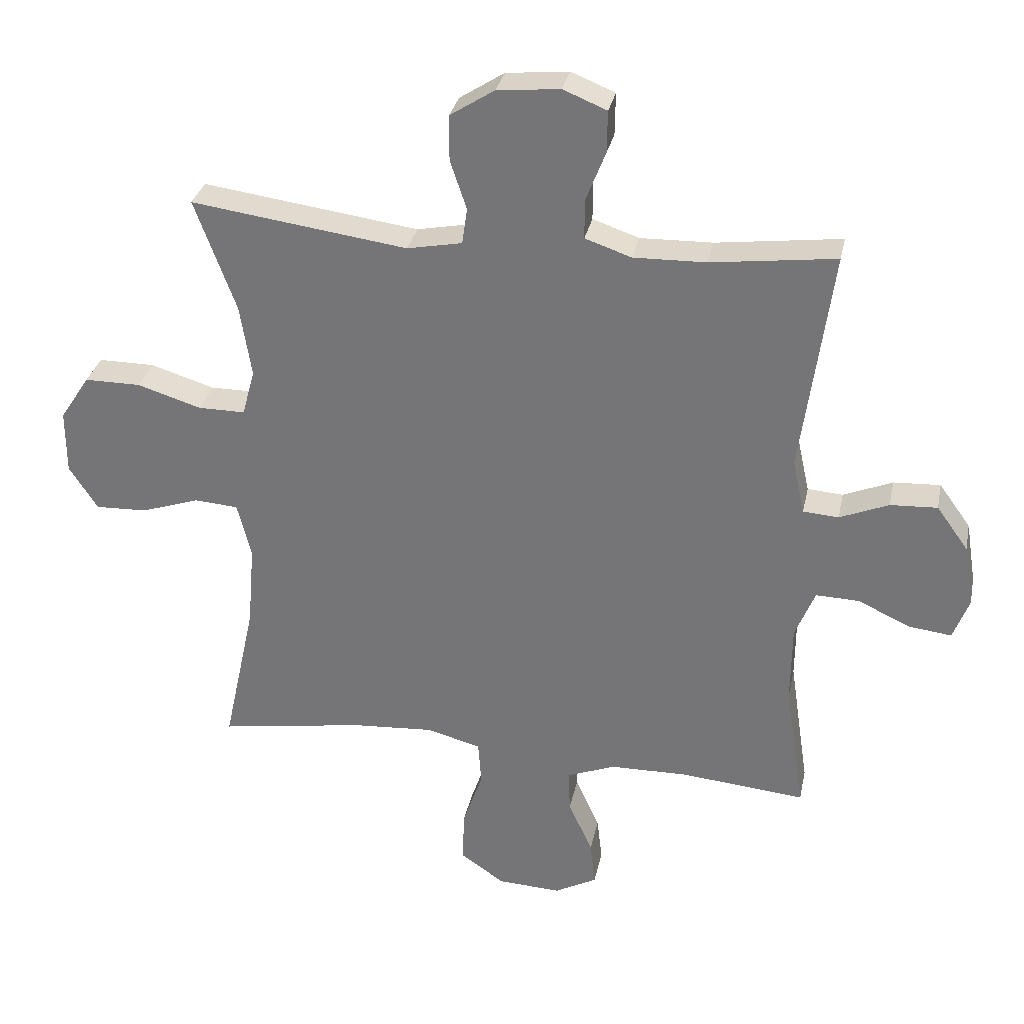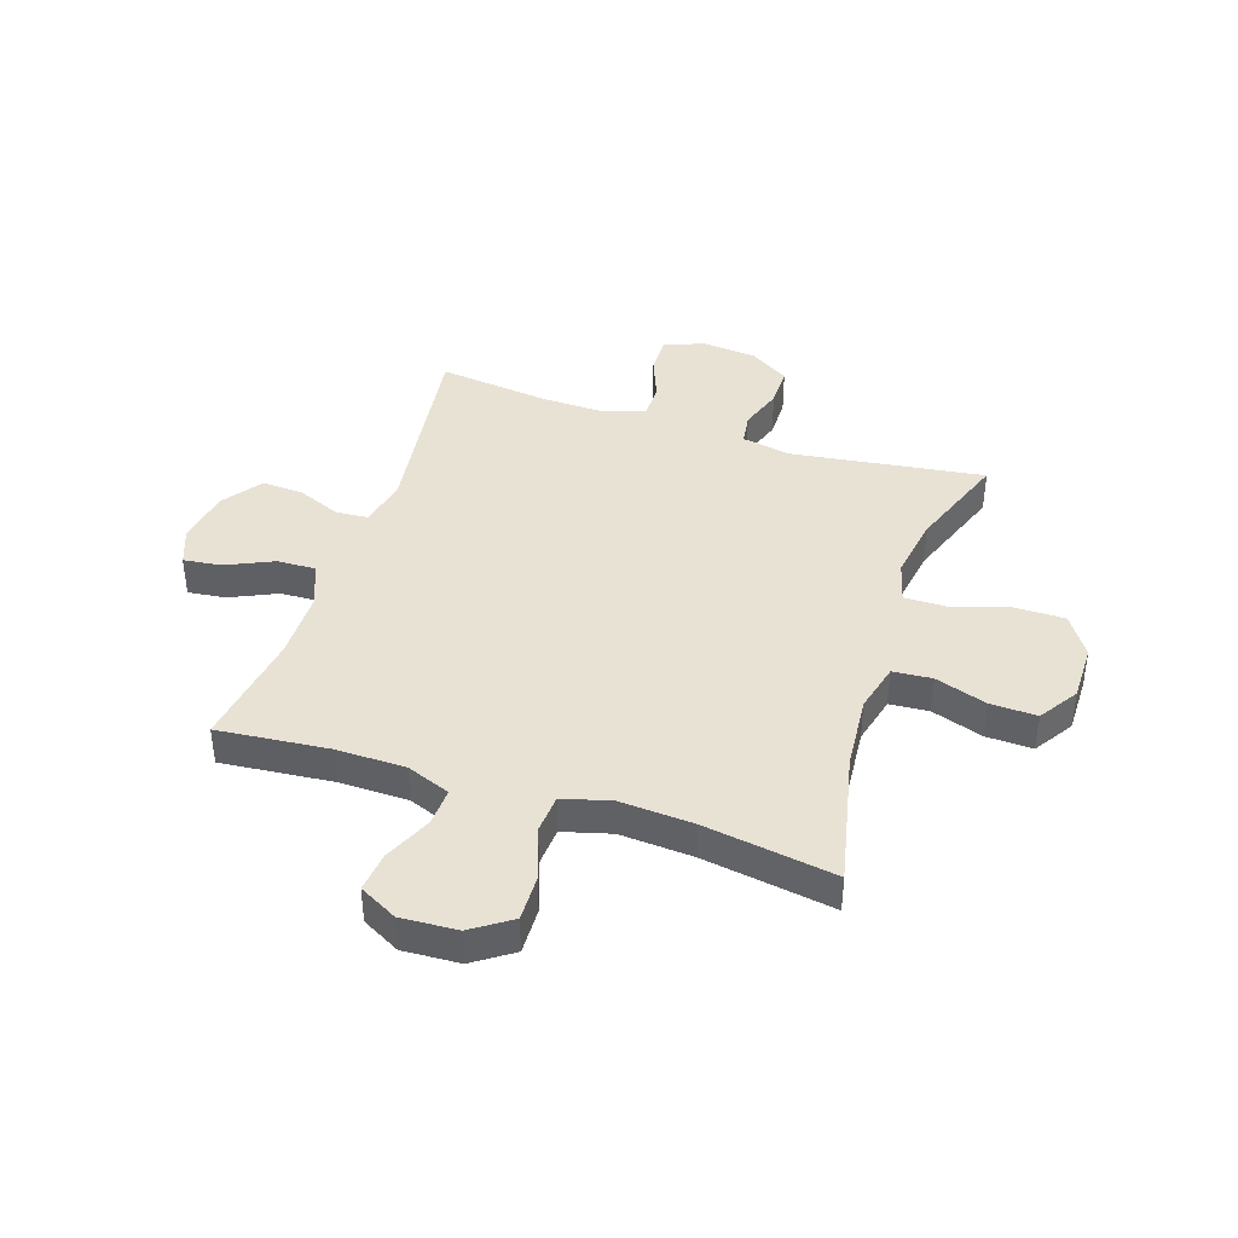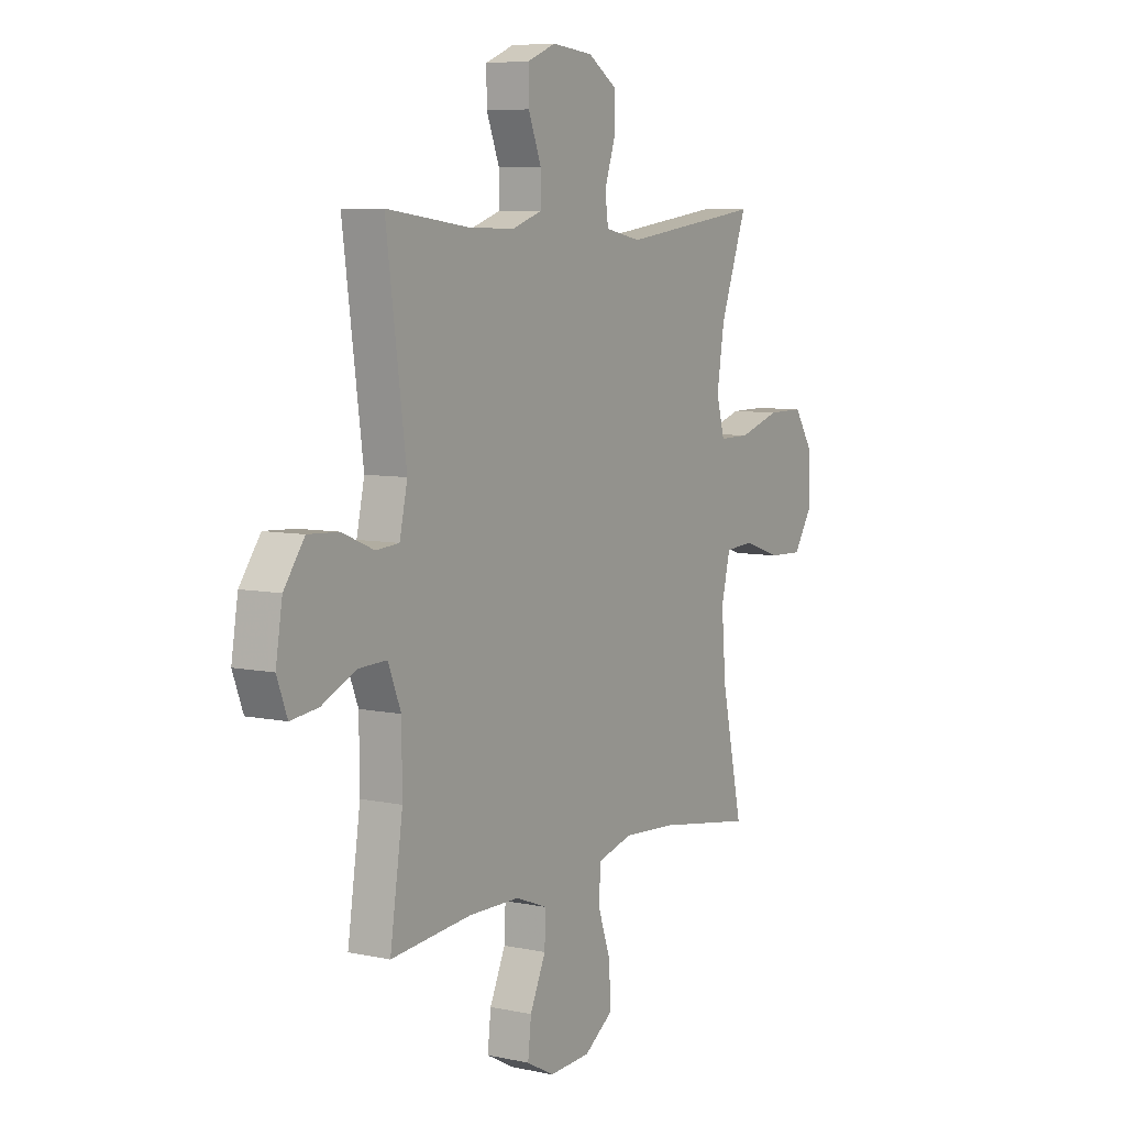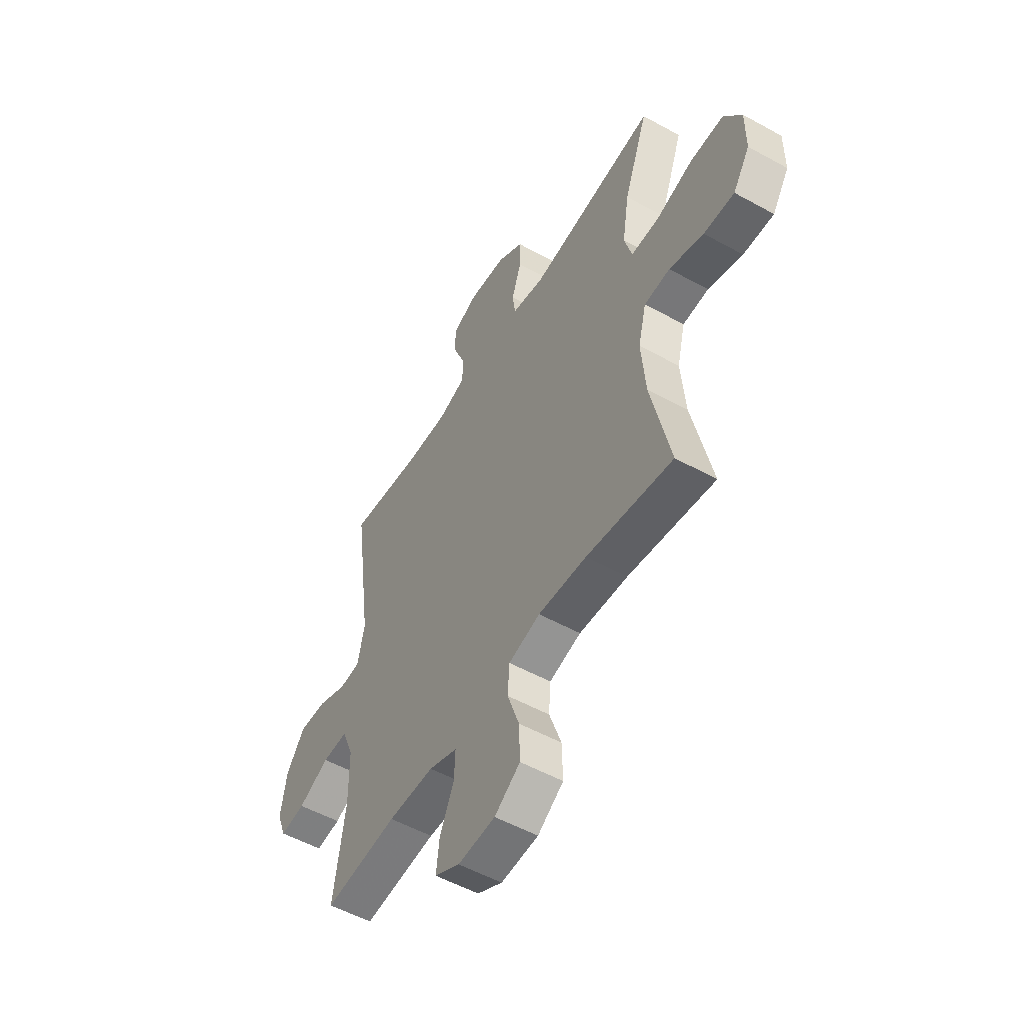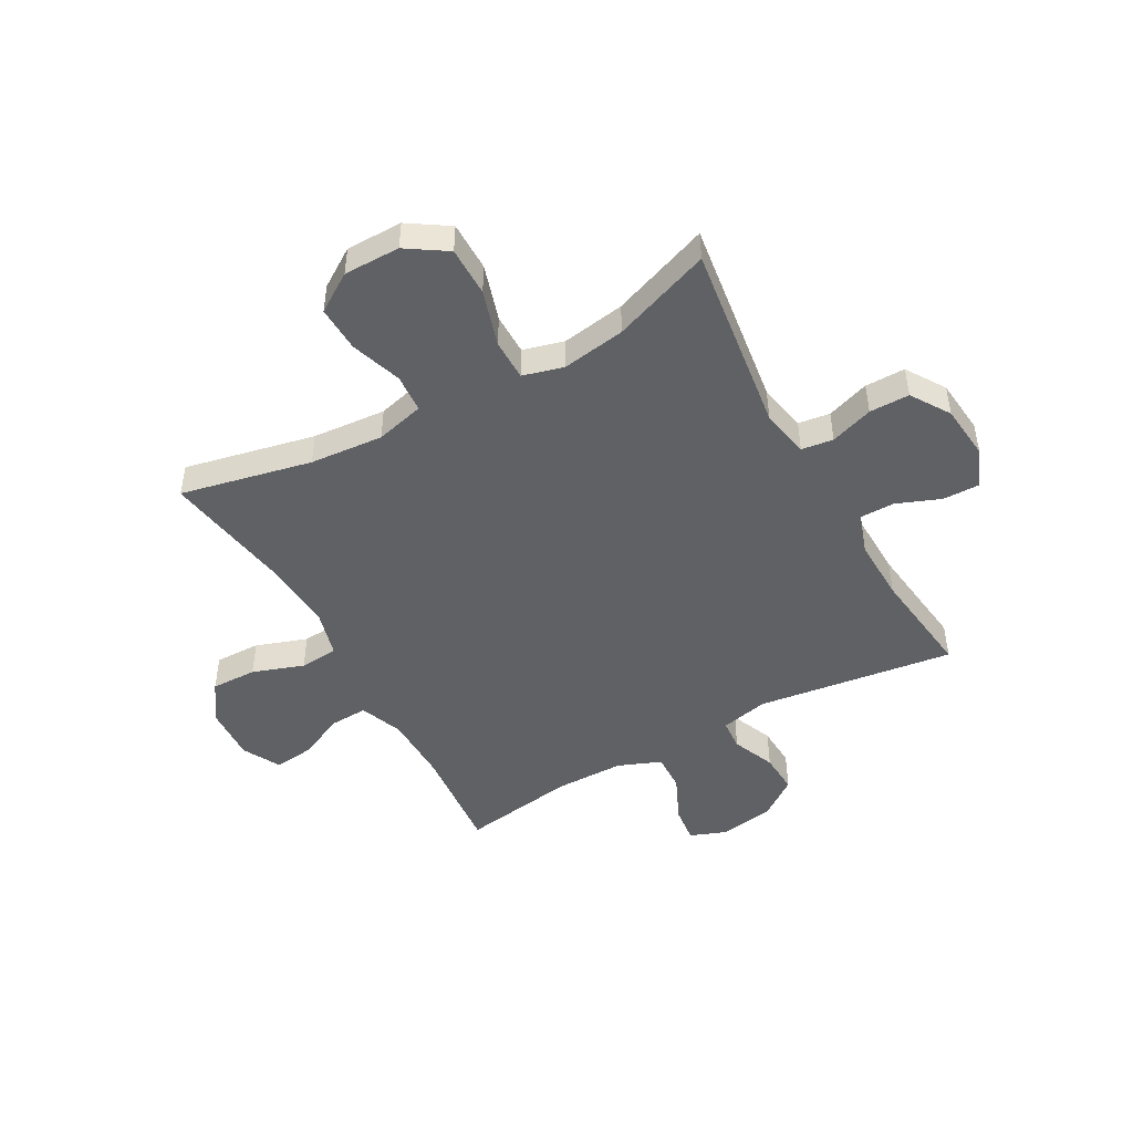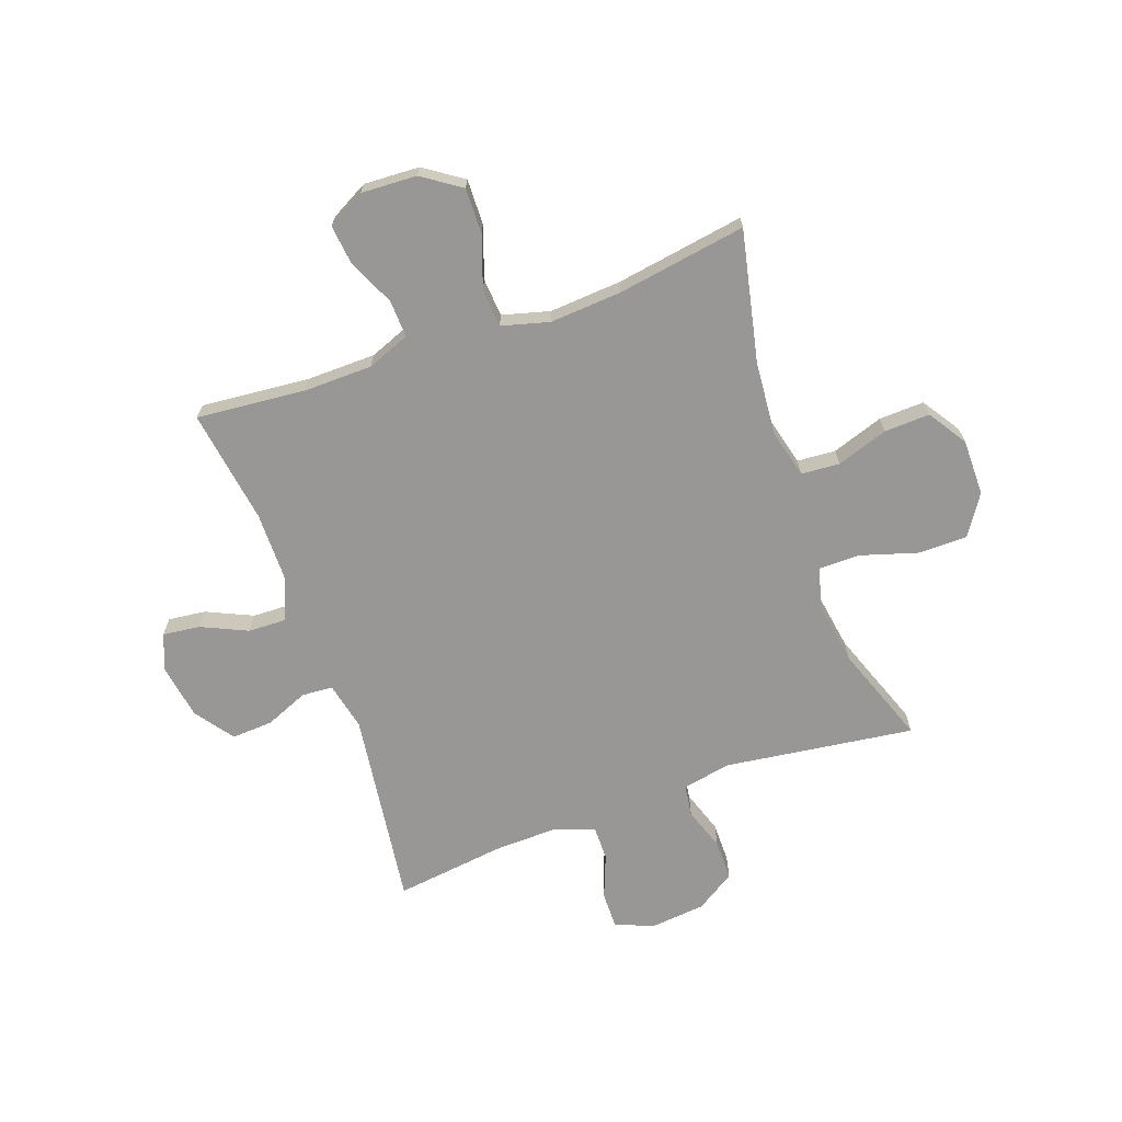
<metadata>
{"format":"obj","ext":"obj","renderer":"f3d","projection":"perspective","resolution":1024,"background":"white","views":[{"elev":31.4,"azim":11.6,"up":"+Z"},{"elev":40.7,"azim":-161.9,"up":"+Y"},{"elev":7.2,"azim":121.4,"up":"+Z"},{"elev":-53.5,"azim":-120.5,"up":"+Z"},{"elev":-47.5,"azim":-60.9,"up":"+Y"},{"elev":-68.3,"azim":-160.3,"up":"+Y"}]}
</metadata>
<code>
v 0.5 0.07 0.5
v 0.452 0.07 0.146
v 0.471 0.07 0.06
v 0.527 0.07 0.056
v 0.604 0.07 0.088
v 0.678 0.07 0.092
v 0.728 0.07 0.023
v 0.744 0.07 -0.075
v 0.719 0.07 -0.141
v 0.652 0.07 -0.133
v 0.569 0.07 -0.095
v 0.501 0.07 -0.093
v 0.47 0.07 -0.17
v 0.469 0.07 -0.294
v 0.5 0.07 -0.5
v 0.304 0.07 -0.482
v 0.181 0.07 -0.484
v 0.104 0.07 -0.514
v 0.107 0.07 -0.581
v 0.145 0.07 -0.665
v 0.153 0.07 -0.736
v 0.086 0.07 -0.772
v -0.014 0.07 -0.767
v -0.083 0.07 -0.72
v -0.081 0.07 -0.638
v -0.049 0.07 -0.546
v -0.054 0.07 -0.477
v -0.139 0.07 -0.454
v -0.269 0.07 -0.463
v -0.5 0.07 -0.5
v -0.449 0.07 -0.265
v -0.438 0.07 -0.133
v -0.46 0.07 -0.046
v -0.529 0.07 -0.041
v -0.621 0.07 -0.072
v -0.703 0.07 -0.075
v -0.748 0.07 -0.006
v -0.748 0.07 0.095
v -0.701 0.07 0.167
v -0.612 0.07 0.167
v -0.511 0.07 0.136
v -0.437 0.07 0.136
v -0.417 0.07 0.209
v -0.435 0.07 0.323
v -0.5 0.07 0.5
v -0.159 0.07 0.454
v -0.072 0.07 0.471
v -0.064 0.07 0.528
v -0.09 0.07 0.605
v -0.09 0.07 0.677
v -0.02 0.07 0.722
v 0.079 0.07 0.732
v 0.148 0.07 0.704
v 0.147 0.07 0.638
v 0.116 0.07 0.559
v 0.116 0.07 0.497
v 0.189 0.07 0.472
v 0.303 0.07 0.475
v 0.5 0 0.5
v 0.452 0 0.146
v 0.471 0 0.06
v 0.527 0 0.056
v 0.604 0 0.088
v 0.678 0 0.092
v 0.728 0 0.023
v 0.744 0 -0.075
v 0.719 0 -0.141
v 0.652 0 -0.133
v 0.569 0 -0.095
v 0.501 0 -0.093
v 0.47 0 -0.17
v 0.469 0 -0.294
v 0.5 0 -0.5
v 0.304 0 -0.482
v 0.181 0 -0.484
v 0.104 0 -0.514
v 0.107 0 -0.581
v 0.145 0 -0.665
v 0.153 0 -0.736
v 0.086 0 -0.772
v -0.014 0 -0.767
v -0.083 0 -0.72
v -0.081 0 -0.638
v -0.049 0 -0.546
v -0.054 0 -0.477
v -0.139 0 -0.454
v -0.269 0 -0.463
v -0.5 0 -0.5
v -0.449 0 -0.265
v -0.438 0 -0.133
v -0.46 0 -0.046
v -0.529 0 -0.041
v -0.621 0 -0.072
v -0.703 0 -0.075
v -0.748 0 -0.006
v -0.748 0 0.095
v -0.701 0 0.167
v -0.612 0 0.167
v -0.511 0 0.136
v -0.437 0 0.136
v -0.417 0 0.209
v -0.435 0 0.323
v -0.5 0 0.5
v -0.159 0 0.454
v -0.072 0 0.471
v -0.064 0 0.528
v -0.09 0 0.605
v -0.09 0 0.677
v -0.02 0 0.722
v 0.079 0 0.732
v 0.148 0 0.704
v 0.147 0 0.638
v 0.116 0 0.559
v 0.116 0 0.497
v 0.189 0 0.472
v 0.303 0 0.475
f 52 53 54 55
f 52 55 56
f 51 52 56
f 48 49 50 51
f 47 48 51 56
f 46 47 56 57
f 44 45 46
f 43 44 46 57
f 38 39 40 41
f 38 41 42
f 37 38 42
f 34 35 36 37
f 33 34 37 42
f 32 33 42 43
f 29 30 31
f 28 29 31 32
f 27 28 32 43
f 23 24 25 26
f 23 26 27
f 22 23 27
f 19 20 21 22
f 18 19 22 27
f 17 18 27 43
f 14 15 16
f 13 14 16 17
f 12 13 17 43
f 8 9 10 11
f 4 5 6 7
f 3 4 7 8
f 58 1 2
f 58 2 3
f 57 58 3
f 43 57 3
f 11 12 43
f 3 8 11 43
f 113 112 111 110
f 114 113 110
f 114 110 109
f 109 108 107 106
f 114 109 106 105
f 115 114 105 104
f 104 103 102
f 115 104 102 101
f 99 98 97 96
f 100 99 96
f 100 96 95
f 95 94 93 92
f 100 95 92 91
f 101 100 91 90
f 89 88 87
f 90 89 87 86
f 101 90 86 85
f 84 83 82 81
f 85 84 81
f 85 81 80
f 80 79 78 77
f 85 80 77 76
f 101 85 76 75
f 74 73 72
f 75 74 72 71
f 101 75 71 70
f 69 68 67 66
f 65 64 63 62
f 66 65 62 61
f 60 59 116
f 61 60 116
f 61 116 115
f 61 115 101
f 101 70 69
f 101 69 66 61
f 1 59 60 2
f 2 60 61 3
f 3 61 62 4
f 4 62 63 5
f 5 63 64 6
f 6 64 65 7
f 7 65 66 8
f 8 66 67 9
f 9 67 68 10
f 10 68 69 11
f 11 69 70 12
f 12 70 71 13
f 13 71 72 14
f 14 72 73 15
f 15 73 74 16
f 16 74 75 17
f 17 75 76 18
f 18 76 77 19
f 19 77 78 20
f 20 78 79 21
f 21 79 80 22
f 22 80 81 23
f 23 81 82 24
f 24 82 83 25
f 25 83 84 26
f 26 84 85 27
f 27 85 86 28
f 28 86 87 29
f 29 87 88 30
f 30 88 89 31
f 31 89 90 32
f 32 90 91 33
f 33 91 92 34
f 34 92 93 35
f 35 93 94 36
f 36 94 95 37
f 37 95 96 38
f 38 96 97 39
f 39 97 98 40
f 40 98 99 41
f 41 99 100 42
f 42 100 101 43
f 43 101 102 44
f 44 102 103 45
f 45 103 104 46
f 46 104 105 47
f 47 105 106 48
f 48 106 107 49
f 49 107 108 50
f 50 108 109 51
f 51 109 110 52
f 52 110 111 53
f 53 111 112 54
f 54 112 113 55
f 55 113 114 56
f 56 114 115 57
f 57 115 116 58
f 58 116 59 1

</code>
